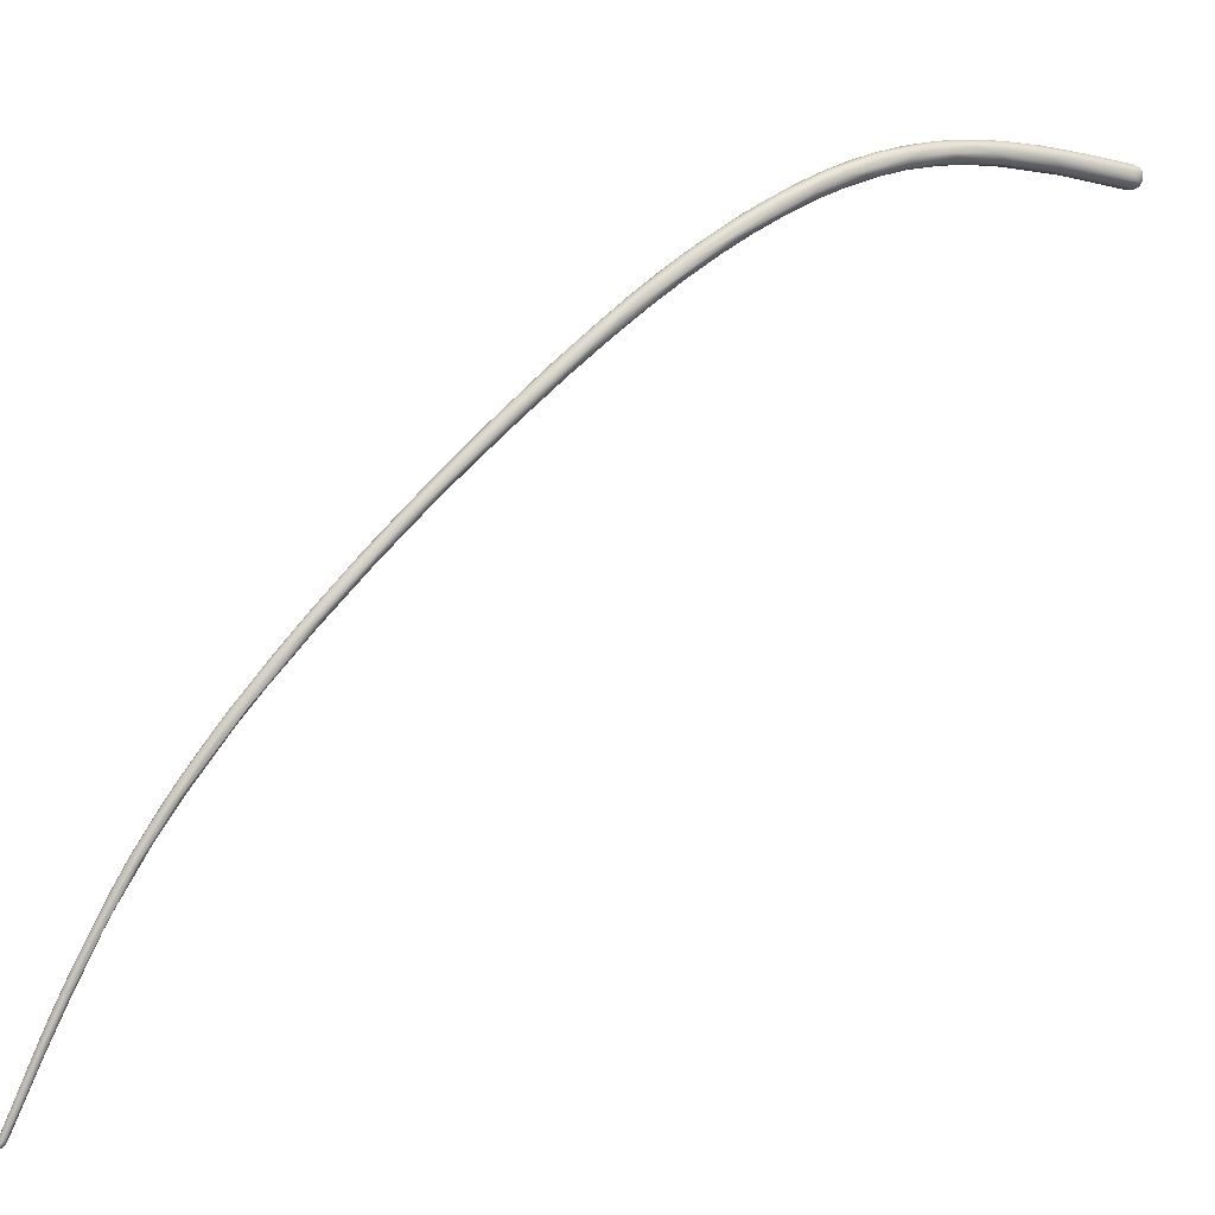
<metadata>
{"format":"obj","ext":"obj","renderer":"f3d","projection":"perspective","resolution":1024,"background":"white","views":[{"elev":14.6,"azim":-144.3,"up":"+Y"}]}
</metadata>
<code>
v 275.2 -142.8 723.6
v 275.3 -142.7 723.9
v 275 -142.3 723.5
v 275 -142.1 723.5
v 275 -142.4 723.3
v 275.2 -142.3 722.7
v 275.1 -142.1 723
v 275 -141.9 723.5
v 275.1 -142.6 723.4
v 275.1 -142.6 723.6
v 275.3 -142.5 722.8
v 275 -142.3 723.7
v 275.1 -142 723.7
v 275.1 -142.4 723.8
v 275.1 -142.1 723.8
v 275.2 -141.8 723.8
v 275.2 -142 723.9
v 275.2 -142.2 724
v 275.4 -142 724.1
v 275.4 -141.8 724
v 275.2 -141.8 723
v 275.2 -141.7 723.4
v 275.1 -141.8 723.6
v 275.2 -141.7 723.6
v 275.4 -141.7 723.8
v 275.5 -141.5 723.3
v 275.5 -142.8 723.1
v 275.4 -142.9 723.6
v 275.6 -142.9 723.5
v 275.8 -142.9 723.1
v 275.8 -142.9 723.5
v 275.9 -142.9 723.7
v 276.2 -142.8 723.1
v 275.6 -142.8 723.8
v 275.7 -142.7 724
v 275.9 -142.8 723.9
v 275.9 -142.7 724
v 276 -142.7 723.9
v 276.3 -142.7 723.5
v 275.4 -142.4 724.1
v 275.5 -142.2 724.2
v 275.6 -141.9 724.1
v 275.6 -142.4 724.1
v 275.7 -142.2 724.2
v 275.7 -142.1 724.2
v 275.8 -141.9 724.1
v 275.8 -142.5 724.1
v 275.9 -142.2 724.1
v 276 -142 724.1
v 276 -142.4 724.1
v 276.2 -142.5 724
v 276.1 -142.2 724
v 276.3 -142.1 723.9
v 276.2 -141.9 723.9
v 275.6 -141.7 723.9
v 275.8 -141.5 723.6
v 275.9 -141.7 723.9
v 276 -141.5 723.5
v 276 -141.8 724
v 276.2 -141.7 723.5
v 276.4 -141.9 723.6
v 276.5 -142.2 723.4
v 276.6 -142 723.3
v 277.3 -141.3 718.3
v 277.1 -140.8 718.7
v 276.6 -140.9 720.4
v 277 -140.7 720.3
v 277.3 -140.7 720.4
v 277.5 -140.8 717.7
v 277.5 -140.5 718.6
v 277.7 -141.8 718.8
v 277.9 -141.4 717.6
v 277.5 -140.8 720.4
v 278.3 -140.3 718.2
v 278.6 -140.3 715.6
v 278.1 -140.3 717
v 278.4 -140.1 716.8
v 278.2 -140.2 717.7
v 278.4 -141.6 718.4
v 279 -141 715.1
v 279.3 -141.2 716.6
v 278.4 -140.5 718.5
v 278.3 -140.8 719.2
v 279.1 -140.4 714.3
v 278.9 -140.7 714.9
v 279.6 -139.8 713.9
v 279 -140 715
v 279 -139.9 715.4
v 279.2 -139.8 715.5
v 279.4 -139.8 715.6
v 279.4 -141.2 715.4
v 279.2 -141 717.2
v 279.3 -140.7 717.3
v 280.3 -140.9 712.8
v 279.8 -140.7 713.1
v 279.5 -140 716
v 280.3 -140.2 711.8
v 280.2 -140.4 712
v 279.8 -139.9 713.2
v 279.7 -139.7 714.1
v 280 -139.7 714.1
v 280.1 -140.1 715.2
v 280.3 -139.7 712.4
v 280.4 -140.9 713.7
v 280.6 -140.7 714.1
v 280.8 -140.7 711.4
v 281.1 -140.9 711.5
v 280.7 -140.5 714
v 280.8 -140.1 713.8
v 281.5 -140.3 709.5
v 281.5 -140.1 709.5
v 281 -140 710.5
v 281.2 -139.9 710.4
v 280.6 -139.9 711.4
v 280.9 -139.7 711.4
v 281.3 -139.6 711.1
v 280.6 -139.6 712.3
v 280.8 -139.6 712.3
v 280.7 -139.6 713
v 281.1 -139.8 713
v 281.1 -139.7 712.7
v 280.6 -139.7 713.7
v 281.5 -139.8 710.2
v 281.6 -139.9 709.6
v 281.9 -141 709.6
v 282 -141 710.2
v 281.8 -140.7 711.3
v 281.4 -140.9 711.7
v 282 -140.5 711.4
v 281.5 -140.7 709.6
v 281.5 -139.6 711.5
v 281.8 -139.8 711.3
v 281.9 -139.9 711.5
v 281.9 -140.2 711.5
v 282.4 -140 708.5
v 282.1 -139.8 709.3
v 282.3 -139.8 709.8
v 282.6 -141.2 708.1
v 282.3 -141.1 709.1
v 282.8 -141 709.2
v 282.8 -141.1 706.9
v 283.2 -141.5 706.8
v 282.5 -141.1 707.9
v 283.1 -140.8 708.9
v 282.8 -140.2 709.7
v 283.1 -140.4 706.8
v 282.6 -140.5 707.4
v 282.6 -140.3 707.6
v 282.8 -140 708
v 283 -140 708.1
v 283 -140 708.6
v 282.6 -139.9 709.7
v 283.8 -141.8 706.1
v 283.3 -141.4 707.5
v 284.1 -141.8 704.3
v 283.3 -141 705.9
v 283.6 -140.7 708
v 283.9 -141 707.4
v 283.2 -141.1 708.5
v 284 -141.3 704.5
v 284.1 -141.1 704.8
v 284 -140.8 705.4
v 283.4 -140.7 706.1
v 283.5 -140.4 706.6
v 283.7 -140.4 706.8
v 284 -140.6 706.7
v 283.8 -140.6 707.4
v 284.3 -142.2 705.1
v 284.1 -141.8 706.2
v 285 -142.3 702.6
v 284.4 -142.2 704.2
v 285 -141.5 705.2
v 284.1 -141.5 706.7
v 284.2 -140.8 705.4
v 284.3 -140.7 705.7
v 285.3 -143 703
v 285 -142.4 704.4
v 285.2 -142.1 702.4
v 285.7 -141.9 703.8
v 285.2 -142 704.8
v 285.1 -141.6 703.3
v 285.8 -141.9 703.2
v 285 -141.3 704.1
v 285.1 -141.3 704.6
v 286.4 -143.9 699.9
v 285.8 -143.5 701.1
v 286.1 -143.8 701.3
v 286.4 -143.8 701.4
v 285.7 -143.2 702.6
v 286.1 -143.2 702.6
v 286.4 -143.4 700.2
v 286.5 -143.2 700.2
v 286.6 -143 700.6
v 285.9 -142.5 701.5
v 285.9 -142.1 702.3
v 286.7 -144.5 699.5
v 286.9 -144.7 699.6
v 287.1 -144.8 699.7
v 287.2 -144.5 700.2
v 287.4 -144.8 698.1
v 287.3 -143.8 699.1
v 286.8 -143.8 701.3
v 287 -143.7 701.3
v 287.3 -143.7 699.4
v 286.7 -142.8 701.2
v 287.1 -143.3 700.8
v 287.9 -146 697.4
v 287.9 -145.8 697.9
v 288 -145.8 698.1
v 287.8 -145.8 697.2
v 287.8 -144.9 699.4
v 288.1 -144.8 697.7
v 287.5 -144.4 698.2
v 288.2 -144.7 697.9
v 287.7 -144.4 699.8
v 287.8 -144.1 699.1
v 287.8 -144.3 699.6
v 288.8 -147.2 696
v 288.9 -146.9 696.5
v 288.6 -146.1 697.6
v 288.8 -146.3 695.6
v 288.8 -146 695.9
v 288.8 -145.4 697
v 288.7 -145.7 697.9
v 289 -145.6 697
v 288.6 -145.1 698
v 289.5 -148 694
v 289.7 -148.4 694.3
v 289.3 -147.9 694.5
v 289.4 -147.6 694.2
v 289.7 -147.2 694.3
v 289.7 -146.6 695.2
v 289.8 -147.3 695.6
v 289.8 -146.8 695.7
v 289.2 -146.1 695.8
v 290.2 -149.2 692.5
v 290.5 -149.3 693.3
v 290.4 -148.8 692.4
v 290.6 -147.9 693.7
v 290 -147.3 694.2
v 289.8 -146.8 695.2
v 290.7 -150.1 691.9
v 290.8 -150.2 692
v 291 -149.5 693
v 290.9 -149.1 691.9
v 291 -148.8 692.4
v 290.8 -148.3 693.5
v 291.8 -151.7 689.4
v 291.9 -152.1 689.2
v 292.1 -151.8 688.9
v 292 -150.3 691.2
v 292.1 -150.3 690.8
v 291.7 -149.9 691.1
v 291.6 -149.8 692.1
v 292.4 -152.7 689.1
v 292.6 -152.7 689.2
v 292.6 -151.6 688.9
v 292 -152.2 689.5
v 292.2 -151.6 688.9
v 292.5 -151.9 690
v 293.6 -154.2 685.9
v 293.3 -154.5 686.9
v 293.3 -153.1 687.2
v 293.5 -152.8 688
v 293.1 -152.6 688.9
v 293.4 -152.8 688.3
v 293.2 -152.5 688
v 293.9 -155.7 685.2
v 293.5 -154.9 685.8
v 294 -154.9 686.4
v 293.7 -154.8 686.6
v 294.4 -154.7 685.7
v 295 -156.5 683.3
v 294.5 -156.6 683.6
v 294.5 -156.6 684.5
v 294.8 -156.5 684.7
v 295 -156.5 684.6
v 294.7 -155.3 685.4
v 294.6 -155.2 684.8
v 294.5 -155.1 685.8
v 295.8 -158.8 681
v 295.4 -158.5 681.8
v 295.4 -158.7 682
v 295.3 -157.5 682.3
v 295.7 -157.2 682.8
v 295.8 -157.3 682.9
v 296.4 -159.1 680.6
v 296.4 -159.3 681.4
v 296.6 -159 681
v 295.8 -159.3 681.5
v 296.1 -159.3 681.7
v 296.1 -158.3 681.5
v 297.1 -161.9 679
v 296.9 -161.6 678.4
v 297.3 -161.1 678.6
v 296.6 -161.1 679.2
v 296.9 -161.7 679
v 296.9 -160.8 678.9
v 297.2 -160.8 679.1
v 296.6 -159.3 681
v 297.9 -163.6 677.3
v 297.8 -162.9 677
v 297.9 -162.7 677
v 297.7 -161.7 678.4
v 298.4 -164.7 675.4
v 298.6 -164.6 675.4
v 298.3 -165.1 675.6
v 298 -164.2 676.5
v 298.7 -164.3 675.7
v 298.4 -163.8 677
v 298.1 -162.8 677.1
v 298.4 -163.2 677.1
v 299.2 -167 673.6
v 299.3 -167 673.5
v 299.1 -165.5 674.6
v 298.8 -166 675.1
v 298.9 -165.8 675.4
v 299.2 -165.5 674.8
v 298.8 -164.3 676
v 299.9 -169.3 672.1
v 299.9 -169.1 672.6
v 299.9 -168.3 672.4
v 299.6 -167.5 673.9
v 299.9 -167.6 673
v 299.4 -166.8 673.6
v 299.9 -167.1 673.6
v 299.7 -166.9 674.2
v 299.9 -167.1 673.8
v 299.5 -166.8 674.5
v 299.5 -166.3 674.1
v 300.5 -170.2 671.2
v 300.8 -169.8 671.6
v 300.3 -169.2 671.8
v 300.1 -168.9 672.9
v 300.4 -168.8 672.8
v 300.4 -168.6 672.8
v 300.4 -168.6 672.3
v 300.4 -168.5 672.6
v 300.9 -172.1 670.3
v 301 -172.4 670
v 301.4 -172 670
v 301.5 -171.9 670.1
v 300.8 -171.3 671.1
v 300.9 -171.2 670.5
v 301 -171.2 671.2
v 300.9 -170.5 670.9
v 300.9 -169.8 671.7
v 301.1 -170.6 671.4
v 301.7 -174.8 668.8
v 301.6 -173.8 669
v 301.7 -174 669.5
v 301.8 -173.9 668.9
v 302 -173.4 669.3
v 302 -173.8 669
v 301.8 -173.1 669.9
v 301.6 -172.8 670.2
v 301.6 -172 670.2
v 302.6 -177.9 667
v 302.5 -176.7 667.4
v 302.6 -177.5 667
v 302.7 -176.8 667.4
v 302.3 -176.3 668.2
v 302.1 -175.9 668
v 302.2 -175.9 667.8
v 302.6 -176.4 668.1
v 302.6 -175.9 668.2
v 303.2 -180.4 665.9
v 302.7 -178.6 667
v 302.7 -178.7 666.8
v 303 -179 666.9
v 303.1 -178.7 667
v 303.1 -178.5 666.5
v 303.1 -177.9 667.3
v 302.9 -177.1 667.4
v 303.8 -181.3 665.9
v 303.4 -181.3 665.7
v 303.5 -181 665.5
v 303.5 -181.2 665.9
v 303.5 -180.6 665.6
v 303.6 -181.1 666
v 303.8 -180.9 665.5
v 303.7 -180.5 665.8
v 303.4 -179.2 666.3
v 303.3 -178.7 666.7
v 304 -181.4 665.5
v 304.4 -185.5 663.8
v 304.4 -185.2 664.1
v 304.3 -185 663.9
v 304.4 -185.4 663.7
v 304.5 -185.7 663.8
v 304.5 -185.6 663.9
v 304.6 -185.6 663.6
v 304.6 -185.5 663.6
v 304.6 -185.3 663.6
v 304.5 -184.7 663.8
v 304.6 -185.7 663.8
v 304.6 -185.7 663.9
v 304.6 -185.7 664
v 304.6 -185.7 663.7
v 304.7 -185.6 663.6
v 304.7 -185.6 663.6
v 304.7 -185.7 663.9
v 304.7 -185.7 663.8
v 304.8 -185.6 663.6
v 304.7 -185.4 664
v 304.8 -185.5 663.6
v 304.7 -185.3 663.7
v 304.8 -185.1 663.9
v 304.8 -185.6 663.9
v 304.8 -185.6 663.8
v 304.8 -185.2 664
v 304.4 -184.8 664.3
v 304.6 -185.5 664
v 304.5 -184.8 664.3
v 275.4 -142.9 723.6
v 289.3 -147.9 694.5
v 298.3 -165.1 675.6
v 301.7 -174.8 668.8
v 301.7 -174 669.5
v 302.3 -176.3 668.2
v 302.6 -176.4 668.1
v 303.1 -178.7 667
v 304.6 -185.6 663.6
v 304.6 -185.6 663.6
v 304.6 -185.5 663.6
v 304.6 -185.5 663.6
v 304.6 -185.7 664
v 304.6 -185.7 664
v 304.7 -185.6 663.6
v 304.7 -185.6 663.6
v 304.7 -185.6 663.6
v 304.7 -185.7 663.9
v 304.8 -185.6 663.6
v 304.8 -185.5 663.6
v 304.8 -185.6 663.9
v 304.8 -185.6 663.9
v 304.8 -185.6 663.8
v 304.6 -185.5 664
g grp1
f 9 1 10
f 1 2 10
f 11 27 9
f 9 27 1
f 72 27 11
f 1 27 28
f 415 2 1
f 14 10 2
f 14 2 40
f 72 11 64
f 5 9 3
f 3 4 7
f 11 9 5
f 10 3 9
f 10 12 3
f 6 11 5
f 5 7 6
f 3 7 5
f 4 3 12
f 6 7 69
f 69 7 65
f 21 65 7
f 8 7 4
f 7 8 21
f 6 64 11
f 12 13 4
f 13 8 4
f 10 14 12
f 14 15 12
f 13 12 15
f 15 17 13
f 13 17 16
f 16 23 13
f 14 18 15
f 17 15 18
f 18 19 17
f 16 17 20
f 17 19 20
f 16 20 25
f 18 14 40
f 18 40 41
f 41 19 18
f 41 42 19
f 22 21 8
f 23 22 8
f 22 66 21
f 22 26 66
f 26 22 24
f 67 66 26
f 8 13 23
f 23 24 22
f 24 16 25
f 24 23 16
f 24 25 26
f 26 56 67
f 26 25 56
f 34 2 415
f 71 27 72
f 27 29 28
f 27 30 29
f 30 31 29
f 31 34 29
f 29 34 415
f 30 27 71
f 33 31 30
f 33 32 31
f 31 32 34
f 39 32 33
f 38 32 39
f 92 39 33
f 39 51 38
f 34 35 2
f 40 2 35
f 32 36 34
f 36 35 34
f 37 35 36
f 38 36 32
f 38 37 36
f 43 41 40
f 42 20 19
f 20 55 25
f 55 20 42
f 43 44 41
f 44 45 41
f 45 42 41
f 45 46 42
f 46 55 42
f 35 43 40
f 47 43 35
f 43 47 44
f 35 37 47
f 47 48 44
f 48 45 44
f 48 49 45
f 49 46 45
f 49 59 46
f 37 50 47
f 47 50 48
f 48 50 52
f 48 52 49
f 54 59 49
f 51 37 38
f 51 50 37
f 52 50 51
f 54 49 52
f 51 62 52
f 63 53 62
f 61 53 63
f 54 53 61
f 53 54 52
f 69 64 6
f 68 67 56
f 46 57 55
f 56 25 55
f 57 56 55
f 58 56 57
f 73 68 58
f 58 68 56
f 59 60 57
f 59 57 46
f 60 58 57
f 54 60 59
f 60 73 58
f 61 60 54
f 62 39 92
f 62 92 93
f 62 93 63
f 51 39 62
f 52 62 53
f 60 61 83
f 83 61 63
f 64 69 84
f 66 65 21
f 65 66 70
f 70 66 67
f 70 67 78
f 75 65 76
f 69 65 75
f 65 70 76
f 71 79 30
f 79 33 30
f 33 79 92
f 72 80 71
f 91 79 71
f 80 91 71
f 82 73 60
f 83 82 60
f 80 72 64
f 85 64 84
f 70 78 77
f 78 67 68
f 68 74 78
f 73 74 68
f 82 74 73
f 87 75 76
f 75 84 69
f 76 70 77
f 91 81 79
f 104 81 91
f 92 79 81
f 80 94 91
f 80 64 85
f 93 83 63
f 102 82 83
f 98 85 84
f 80 85 95
f 95 85 98
f 94 80 95
f 76 77 88
f 88 87 76
f 88 77 89
f 77 78 89
f 90 78 74
f 82 96 74
f 83 93 102
f 98 84 97
f 84 99 97
f 97 99 114
f 86 99 87
f 103 99 86
f 75 99 84
f 99 75 87
f 88 86 87
f 86 88 100
f 89 78 90
f 89 100 88
f 100 89 101
f 101 89 90
f 96 90 74
f 81 104 105
f 81 105 92
f 92 108 93
f 94 95 106
f 91 94 104
f 82 102 96
f 114 99 103
f 86 100 103
f 96 122 90
f 90 122 101
f 102 122 96
f 114 103 115
f 103 100 117
f 115 103 117
f 100 101 117
f 122 119 101
f 108 92 105
f 110 130 98
f 130 106 98
f 106 95 98
f 104 94 107
f 107 106 125
f 107 94 106
f 107 128 104
f 128 127 104
f 109 108 134
f 109 93 108
f 102 93 109
f 109 120 102
f 120 122 102
f 97 112 110
f 112 111 110
f 113 123 124
f 124 111 113
f 114 112 97
f 112 114 113
f 115 113 114
f 123 113 115
f 110 98 97
f 113 111 112
f 116 123 115
f 116 118 131
f 131 118 119
f 131 137 116
f 119 121 131
f 116 115 117
f 119 118 101
f 116 117 118
f 117 101 118
f 122 121 119
f 120 121 122
f 106 130 125
f 125 126 107
f 107 126 128
f 139 126 125
f 126 127 128
f 144 129 127
f 127 105 104
f 108 105 127
f 127 129 108
f 108 129 134
f 147 156 110
f 110 156 141
f 143 130 141
f 130 143 125
f 111 147 110
f 148 147 111
f 124 148 111
f 141 130 110
f 132 133 152
f 131 132 137
f 121 132 131
f 133 120 109
f 120 132 121
f 133 109 134
f 133 132 120
f 148 124 135
f 135 124 123
f 123 136 135
f 136 149 135
f 149 136 150
f 123 116 136
f 136 116 137
f 142 153 138
f 153 154 138
f 143 142 138
f 154 139 138
f 154 140 139
f 143 138 125
f 139 125 138
f 139 140 126
f 127 126 140
f 140 144 127
f 155 141 156
f 147 163 156
f 143 141 142
f 167 145 157
f 159 144 140
f 144 157 129
f 158 157 144
f 167 152 145
f 145 133 134
f 152 133 145
f 129 157 134
f 145 134 157
f 148 163 147
f 149 146 135
f 162 163 146
f 162 146 164
f 146 149 164
f 146 163 148
f 146 148 135
f 149 150 164
f 150 165 164
f 150 151 165
f 150 136 137
f 137 152 151
f 151 150 137
f 152 167 151
f 137 132 152
f 153 169 154
f 159 154 169
f 140 154 159
f 155 156 160
f 156 163 160
f 141 155 171
f 141 171 142
f 153 142 168
f 171 168 142
f 173 158 144
f 163 161 160
f 161 163 162
f 161 162 181
f 181 162 174
f 162 164 174
f 174 165 175
f 151 166 165
f 174 164 165
f 167 184 166
f 151 167 166
f 176 168 171
f 176 177 168
f 168 177 153
f 177 169 153
f 169 177 173
f 160 170 155
f 180 173 177
f 169 173 159
f 158 173 180
f 184 167 172
f 173 144 159
f 158 172 157
f 167 157 172
f 178 160 161
f 181 178 161
f 181 174 183
f 174 175 183
f 175 184 183
f 165 166 175
f 166 184 175
f 185 170 200
f 185 186 155
f 155 186 171
f 171 187 176
f 176 187 189
f 189 177 176
f 189 190 177
f 170 178 191
f 178 194 191
f 160 178 170
f 170 185 155
f 194 181 195
f 180 177 203
f 172 180 203
f 180 172 158
f 179 184 172
f 178 181 194
f 181 183 195
f 183 182 195
f 182 183 184
f 187 196 197
f 170 191 200
f 187 186 196
f 171 186 187
f 185 196 186
f 187 197 198
f 199 188 198
f 198 188 187
f 187 188 189
f 189 188 190
f 202 190 188
f 203 190 202
f 190 203 177
f 192 191 194
f 192 213 191
f 194 193 192
f 193 194 195
f 193 195 205
f 205 195 182
f 206 205 182
f 206 182 179
f 217 179 172
f 182 184 179
f 210 207 196
f 197 207 208
f 208 198 197
f 207 197 196
f 213 201 212
f 204 212 201
f 185 210 196
f 191 213 200
f 201 213 192
f 199 202 188
f 172 203 217
f 201 192 193
f 201 193 204
f 193 205 204
f 216 204 205
f 216 205 206
f 222 213 212
f 210 185 230
f 200 230 185
f 209 198 208
f 198 209 199
f 211 202 199
f 220 199 209
f 220 211 199
f 220 224 211
f 211 203 202
f 211 224 215
f 216 223 214
f 212 204 214
f 214 204 216
f 215 203 211
f 217 203 215
f 217 206 179
f 229 207 210
f 218 207 416
f 218 208 207
f 220 209 219
f 208 219 209
f 218 219 208
f 200 221 230
f 213 221 200
f 222 221 213
f 235 222 212
f 214 235 212
f 214 223 235
f 225 241 223
f 215 224 217
f 225 223 216
f 226 225 216
f 226 206 217
f 226 216 206
f 227 229 210
f 230 227 210
f 416 228 218
f 228 237 219
f 219 218 228
f 221 238 230
f 238 221 231
f 231 235 240
f 232 240 235
f 232 239 240
f 247 225 234
f 239 232 241
f 220 219 237
f 224 220 233
f 224 233 217
f 234 217 233
f 225 226 234
f 217 234 226
f 221 222 231
f 235 231 222
f 223 232 235
f 232 223 241
f 236 227 230
f 229 227 242
f 228 416 242
f 238 245 259
f 238 231 245
f 245 231 240
f 246 245 240
f 246 240 239
f 254 234 233
f 244 233 220
f 247 241 225
f 238 250 230
f 258 243 242
f 237 243 258
f 228 242 243
f 244 220 237
f 259 250 238
f 253 246 239
f 237 228 243
f 257 259 245
f 247 234 251
f 241 247 239
f 254 251 234
f 248 249 236
f 230 250 248
f 249 258 242
f 236 249 242
f 255 237 258
f 256 237 255
f 244 237 256
f 236 230 248
f 263 259 257
f 227 236 242
f 254 265 266
f 266 251 254
f 260 233 244
f 260 265 233
f 246 257 245
f 246 253 257
f 252 239 247
f 253 239 252
f 254 233 265
f 251 252 247
f 269 258 249
f 248 269 249
f 261 259 263
f 257 267 263
f 259 261 250
f 260 244 256
f 257 253 267
f 252 267 253
f 252 251 264
f 268 275 262
f 250 261 274
f 274 269 248
f 262 269 268
f 262 258 269
f 255 258 262
f 250 274 248
f 252 264 267
f 266 264 251
f 274 282 269
f 275 268 283
f 282 268 269
f 271 275 276
f 276 270 271
f 271 262 275
f 255 262 271
f 284 261 273
f 263 273 261
f 267 279 263
f 272 279 267
f 264 272 267
f 271 256 255
f 270 256 271
f 270 260 256
f 265 260 270
f 278 272 264
f 266 278 264
f 284 274 261
f 294 282 274
f 277 291 288
f 283 268 282
f 276 275 291
f 291 277 276
f 286 278 300
f 286 272 278
f 265 270 277
f 277 270 276
f 265 277 280
f 280 300 278
f 279 273 263
f 280 266 265
f 280 278 266
f 283 290 275
f 275 290 291
f 294 274 281
f 284 281 274
f 287 284 273
f 285 286 289
f 272 285 279
f 285 272 286
f 280 277 288
f 296 282 294
f 297 283 296
f 283 297 290
f 282 296 283
f 298 281 284
f 298 284 287
f 295 298 287
f 310 288 291
f 292 287 273
f 289 286 300
f 288 300 280
f 292 273 279
f 292 285 289
f 285 292 279
f 297 301 293
f 294 281 298
f 296 308 297
f 293 290 297
f 291 290 293
f 293 310 291
f 301 310 293
f 299 295 287
f 299 287 292
f 299 292 289
f 299 289 304
f 300 312 304
f 300 304 289
f 310 300 288
f 308 296 307
f 308 301 297
f 298 302 294
f 302 298 303
f 303 298 295
f 303 295 311
f 311 295 299
f 299 304 311
f 310 312 300
f 316 317 301
f 306 305 302
f 296 294 417
f 308 307 316
f 308 316 301
f 329 310 301
f 302 305 294
f 319 309 311
f 302 303 306
f 303 309 306
f 309 303 311
f 319 304 312
f 319 311 304
f 314 313 305
f 325 314 305
f 294 313 417
f 313 294 305
f 305 306 325
f 306 315 325
f 315 330 325
f 301 317 329
f 329 327 310
f 319 312 328
f 319 328 326
f 330 315 318
f 326 330 318
f 315 306 309
f 318 315 309
f 319 326 318
f 319 318 309
f 310 327 312
f 320 321 307
f 313 320 417
f 321 316 307
f 334 316 321
f 333 322 324
f 322 314 325
f 322 313 314
f 324 322 325
f 316 334 323
f 316 323 317
f 329 317 323
f 326 337 324
f 325 330 324
f 330 326 324
f 327 328 312
f 329 335 327
f 327 335 336
f 336 328 327
f 331 333 344
f 339 343 321
f 346 344 333
f 322 331 313
f 313 331 320
f 321 320 339
f 331 322 333
f 346 333 337
f 334 321 343
f 343 345 334
f 346 337 332
f 337 333 324
f 332 338 347
f 338 332 337
f 345 335 334
f 334 329 323
f 334 335 329
f 347 338 328
f 336 347 328
f 337 326 338
f 328 338 326
f 363 349 340
f 418 343 339
f 343 418 351
f 343 419 345
f 363 340 350
f 350 340 344
f 350 344 352
f 344 341 352
f 340 339 320
f 340 349 339
f 320 331 340
f 340 331 344
f 341 344 346
f 346 342 341
f 346 332 342
f 342 332 357
f 355 357 348
f 357 332 347
f 357 347 348
f 345 348 335
f 348 347 336
f 335 348 336
f 350 364 363
f 352 364 350
f 365 356 362
f 356 421 355
f 420 351 418
f 362 356 419
f 352 354 361
f 361 354 374
f 374 354 366
f 366 354 353
f 356 345 419
f 356 355 348
f 354 352 341
f 354 341 342
f 354 342 353
f 342 357 353
f 357 366 353
f 355 366 357
f 356 348 345
f 420 368 370
f 365 362 370
f 418 368 420
f 368 418 369
f 369 349 358
f 363 358 349
f 358 363 364
f 359 364 352
f 358 364 360
f 360 364 359
f 361 359 352
f 373 366 421
f 421 366 355
f 380 371 370
f 377 358 360
f 367 358 377
f 377 360 379
f 372 379 360
f 383 372 361
f 383 374 384
f 374 383 361
f 376 369 367
f 367 369 358
f 369 376 368
f 376 378 368
f 368 378 370
f 378 380 370
f 371 365 370
f 372 360 359
f 361 372 359
f 374 366 384
f 366 373 384
f 421 422 373
f 379 395 377
f 381 395 379
f 375 371 380
f 375 373 422
f 372 381 379
f 372 383 381
f 384 373 385
f 382 381 383
f 383 384 382
f 384 385 382
f 391 412 387
f 386 387 376
f 387 378 376
f 386 376 388
f 387 412 378
f 412 380 378
f 367 388 376
f 388 367 377
f 381 382 408
f 382 385 408
f 386 391 387
f 389 392 386
f 388 389 386
f 377 389 388
f 386 390 391
f 390 386 392
f 389 393 392
f 394 393 389
f 389 377 394
f 377 395 394
f 390 399 396
f 396 397 390
f 390 397 391
f 398 391 397
f 423 400 399
f 390 423 399
f 398 413 391
f 429 424 401
f 401 424 425
f 431 426 394
f 396 399 403
f 403 402 396
f 396 402 397
f 405 427 432
f 402 428 397
f 399 400 404
f 403 399 404
f 405 438 427
f 433 430 431
f 407 431 394
f 407 394 395
f 381 407 395
f 404 410 403
f 403 409 402
f 435 405 432
f 406 410 404
f 431 434 433
f 407 434 431
f 434 408 437
f 434 407 408
f 381 408 407
f 409 403 410
f 436 437 411
f 436 411 405
f 437 408 411
f 413 412 391
f 412 413 414
f 438 405 414
f 405 373 414
f 405 411 373
f 380 412 414
f 380 414 375
f 414 373 375
f 411 408 385
f 373 411 385

</code>
